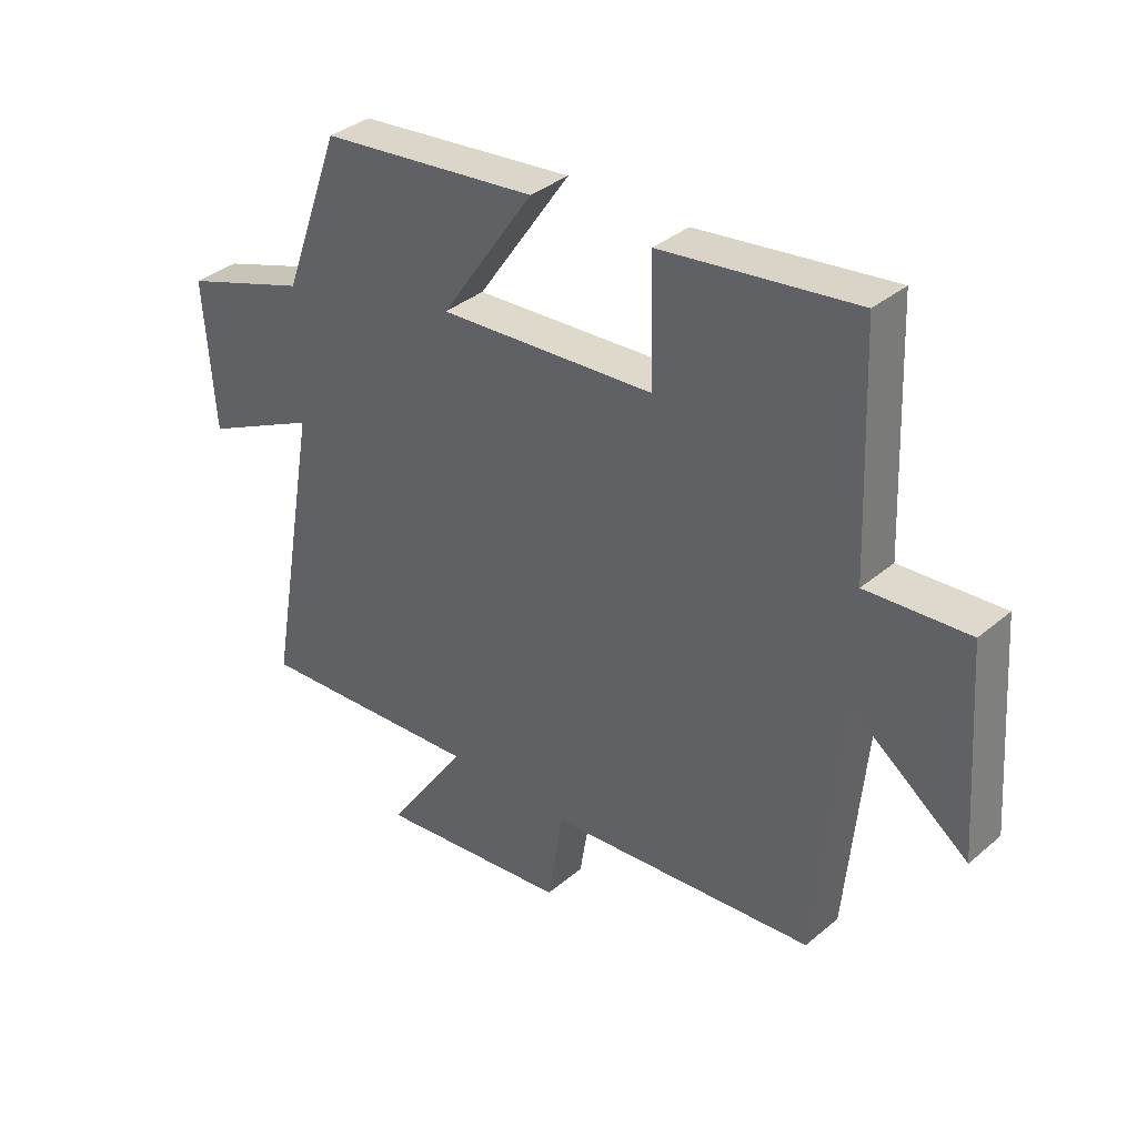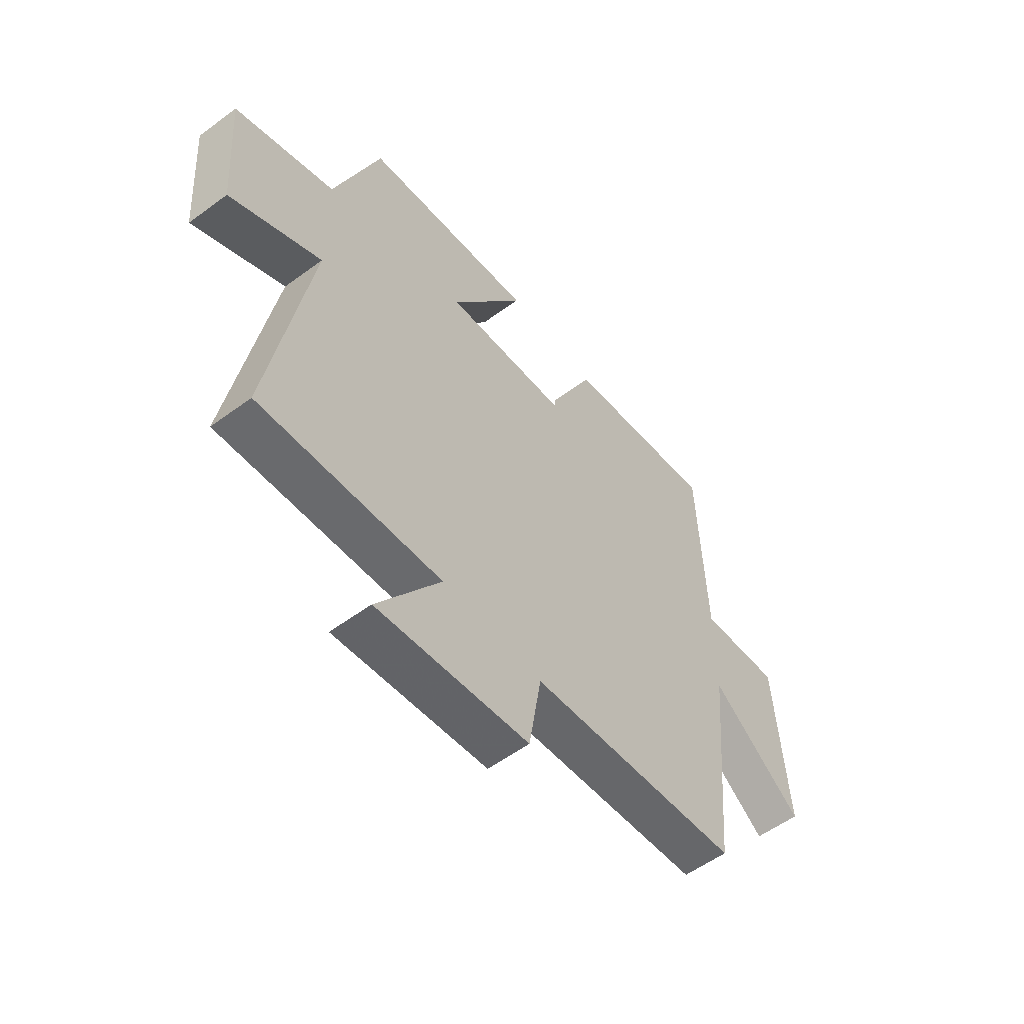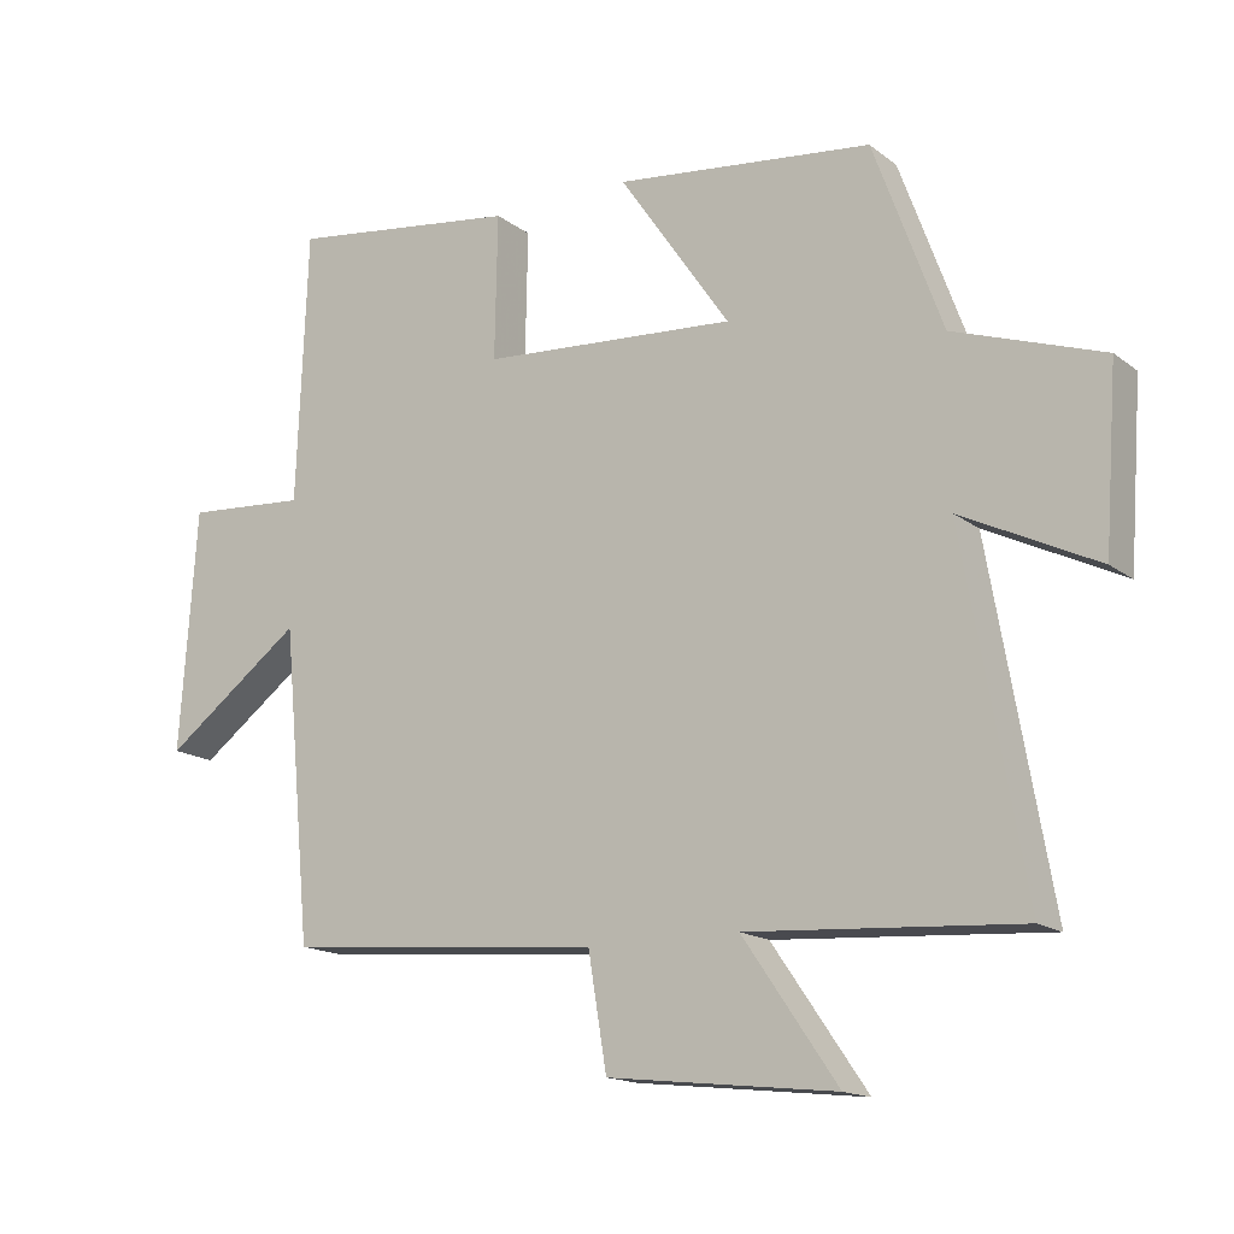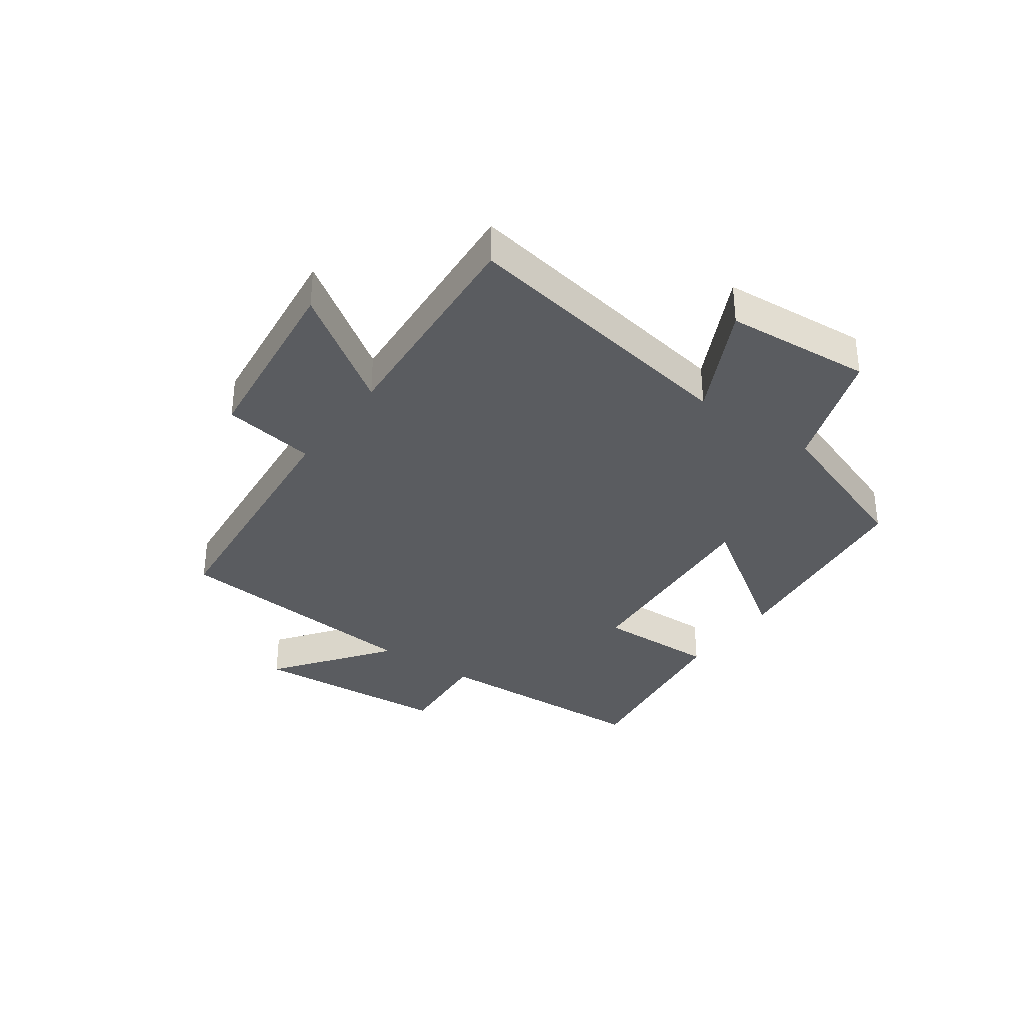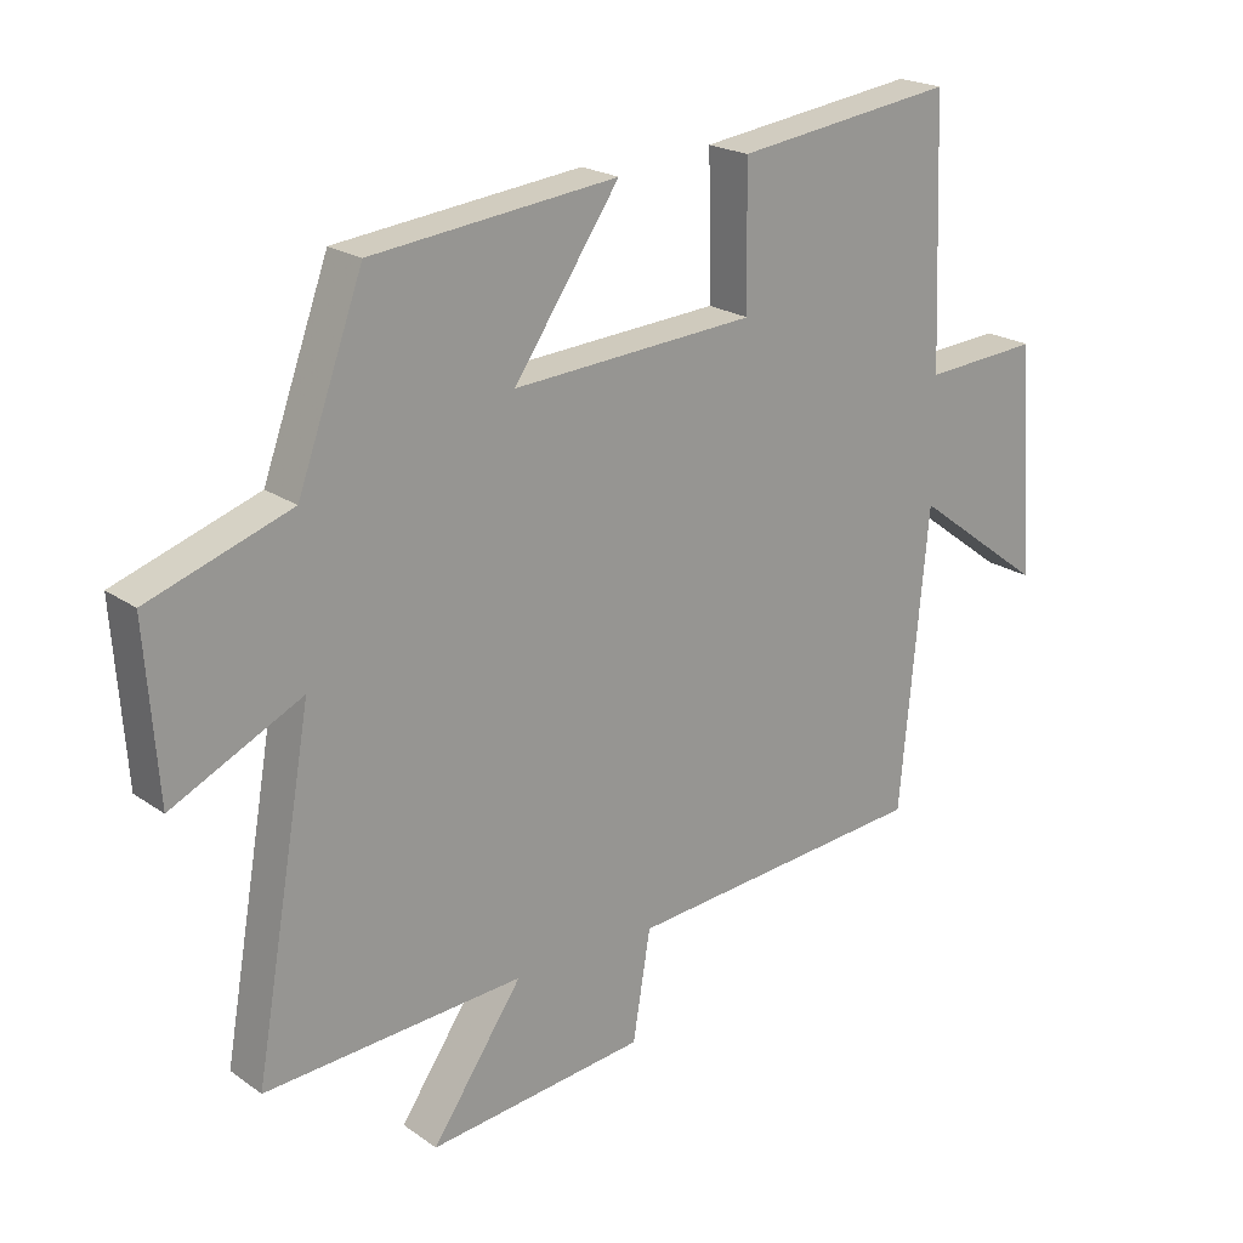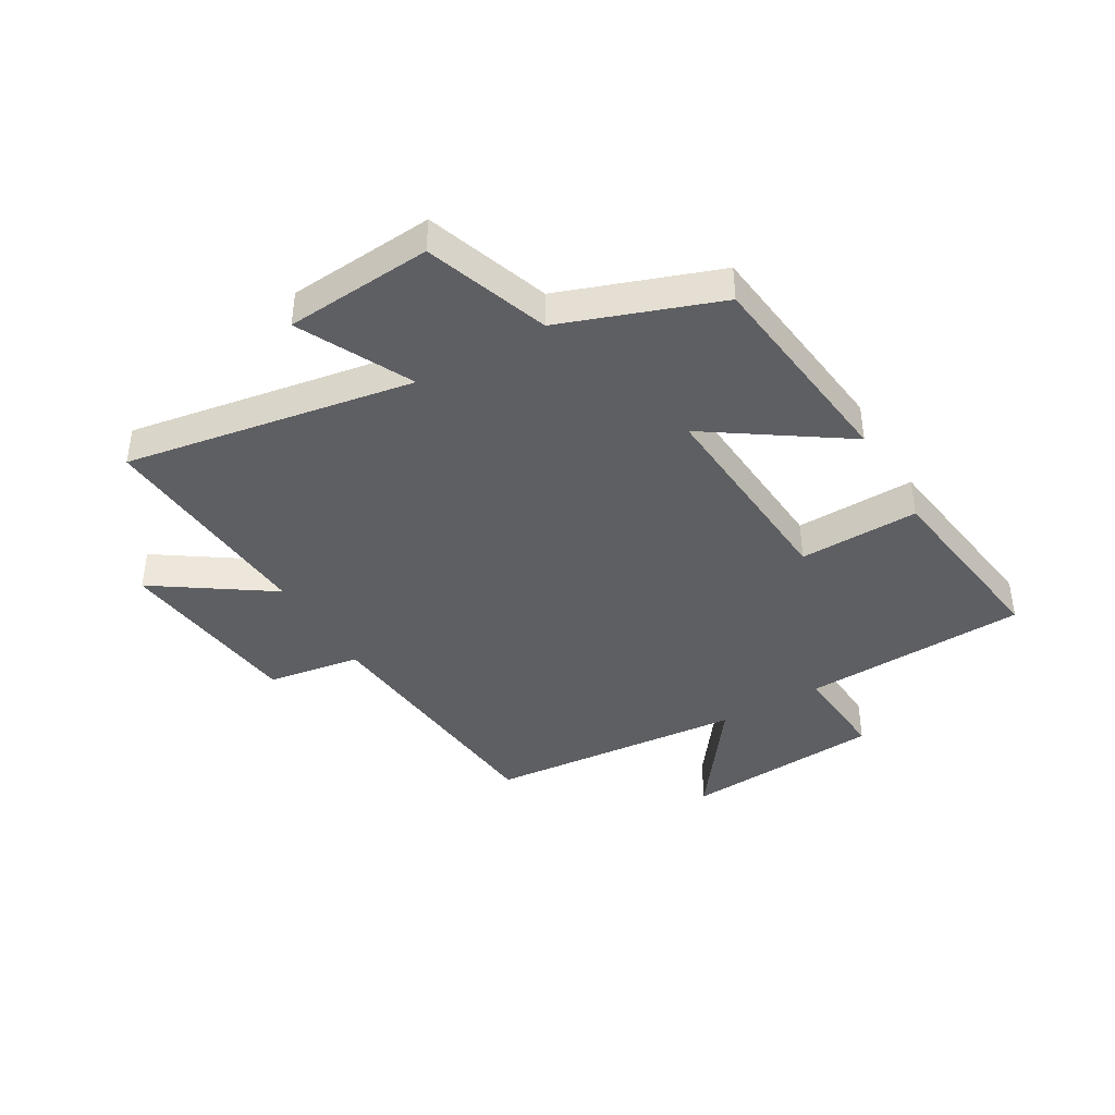
<metadata>
{"format":"obj","ext":"obj","renderer":"f3d","projection":"perspective","resolution":1024,"background":"white","views":[{"elev":35.8,"azim":42.3,"up":"+Z"},{"elev":-55.8,"azim":-52.2,"up":"+Z"},{"elev":-15.6,"azim":-146.7,"up":"+Z"},{"elev":-34.2,"azim":-125.3,"up":"+Y"},{"elev":21.2,"azim":-39.1,"up":"+Z"},{"elev":-41.1,"azim":-59.4,"up":"+Y"}]}
</metadata>
<code>
v 0.459 0.07 -0.46
v 0.011 0.07 -0.5
v -0.015 0.07 -0.659
v -0.337 0.07 -0.695
v -0.203 0.07 -0.5
v -0.586 0.07 -0.525
v -0.5 0.07 -0.034
v -0.692 0.07 -0.128
v -0.71 0.07 0.122
v -0.5 0.07 0.194
v -0.403 0.07 0.46
v -0.04 0.07 0.5
v -0.196 0.07 0.272
v 0.164 0.07 0.296
v 0.16 0.07 0.5
v 0.485 0.07 0.543
v 0.5 0.07 0.16
v 0.671 0.07 0.172
v 0.695 0.07 -0.168
v 0.5 0.07 -0.022
v 0.459 0 -0.46
v 0.011 0 -0.5
v -0.015 0 -0.659
v -0.337 0 -0.695
v -0.203 0 -0.5
v -0.586 0 -0.525
v -0.5 0 -0.034
v -0.692 0 -0.128
v -0.71 0 0.122
v -0.5 0 0.194
v -0.403 0 0.46
v -0.04 0 0.5
v -0.196 0 0.272
v 0.164 0 0.296
v 0.16 0 0.5
v 0.485 0 0.543
v 0.5 0 0.16
v 0.671 0 0.172
v 0.695 0 -0.168
v 0.5 0 -0.022
f 17 18 19 20
f 17 20 1
f 16 17 1
f 15 16 1
f 14 15 1
f 13 14 1 2
f 10 11 12 13
f 9 10 13
f 8 9 13
f 7 8 13
f 5 6 7 13
f 5 13 2 3
f 3 4 5
f 40 39 38 37
f 21 40 37
f 21 37 36
f 21 36 35
f 21 35 34
f 22 21 34 33
f 33 32 31 30
f 33 30 29
f 33 29 28
f 33 28 27
f 33 27 26 25
f 23 22 33 25
f 25 24 23
f 1 21 22 2
f 2 22 23 3
f 3 23 24 4
f 4 24 25 5
f 5 25 26 6
f 6 26 27 7
f 7 27 28 8
f 8 28 29 9
f 9 29 30 10
f 10 30 31 11
f 11 31 32 12
f 12 32 33 13
f 13 33 34 14
f 14 34 35 15
f 15 35 36 16
f 16 36 37 17
f 17 37 38 18
f 18 38 39 19
f 19 39 40 20
f 20 40 21 1

</code>
